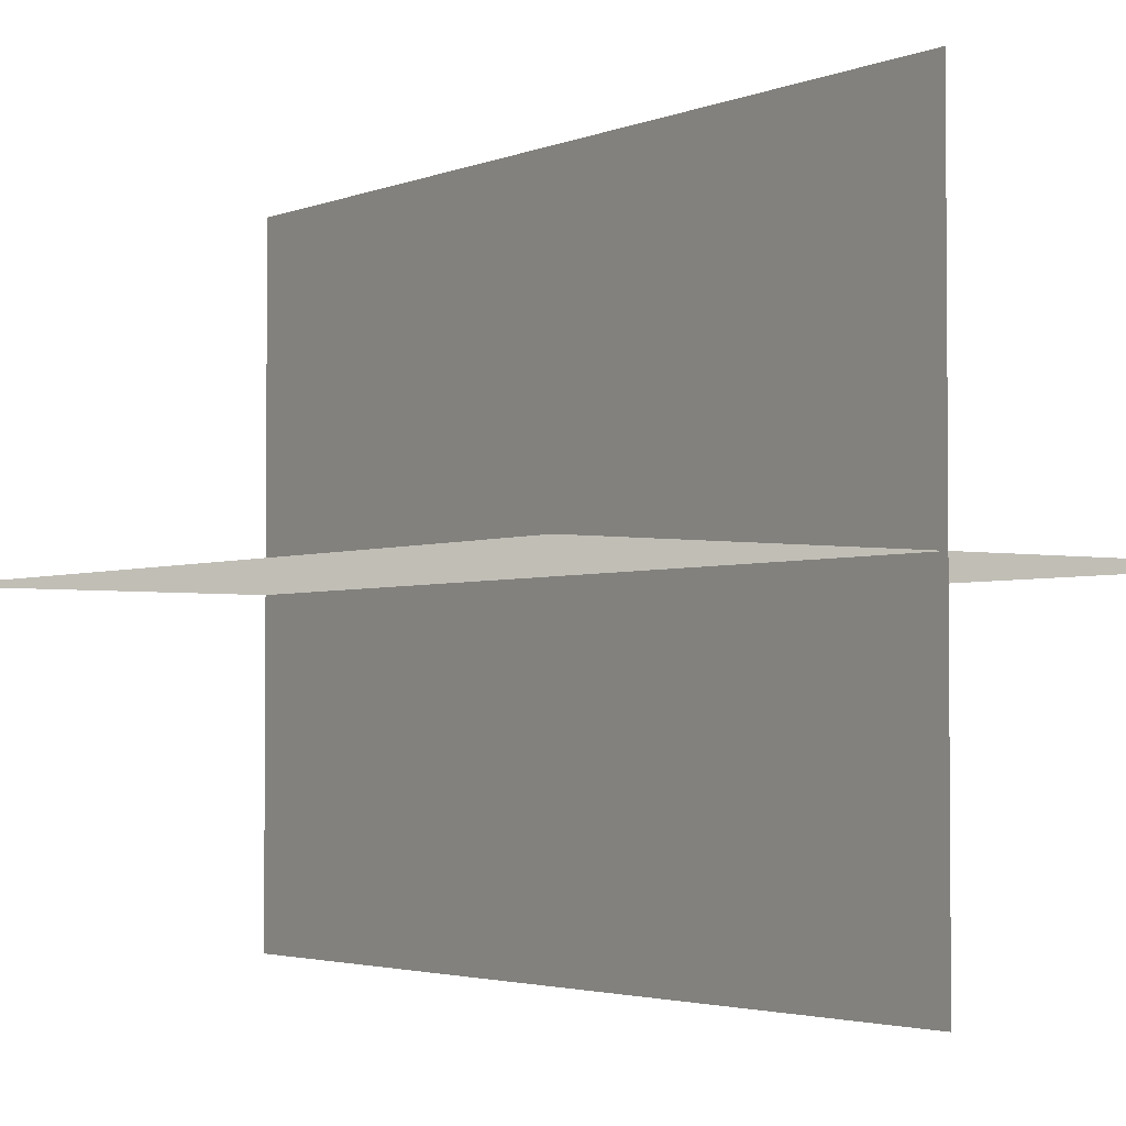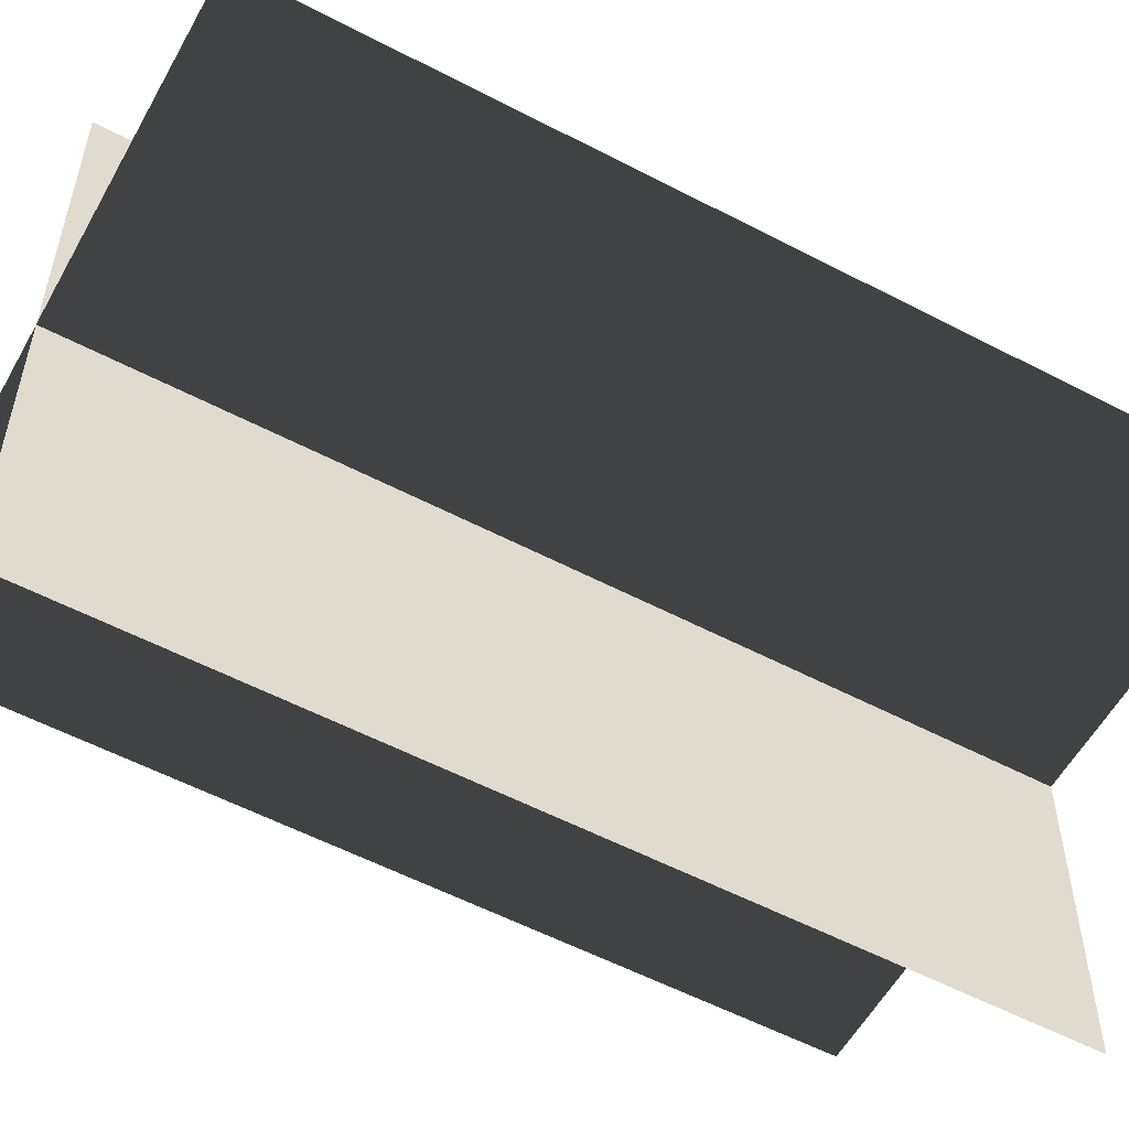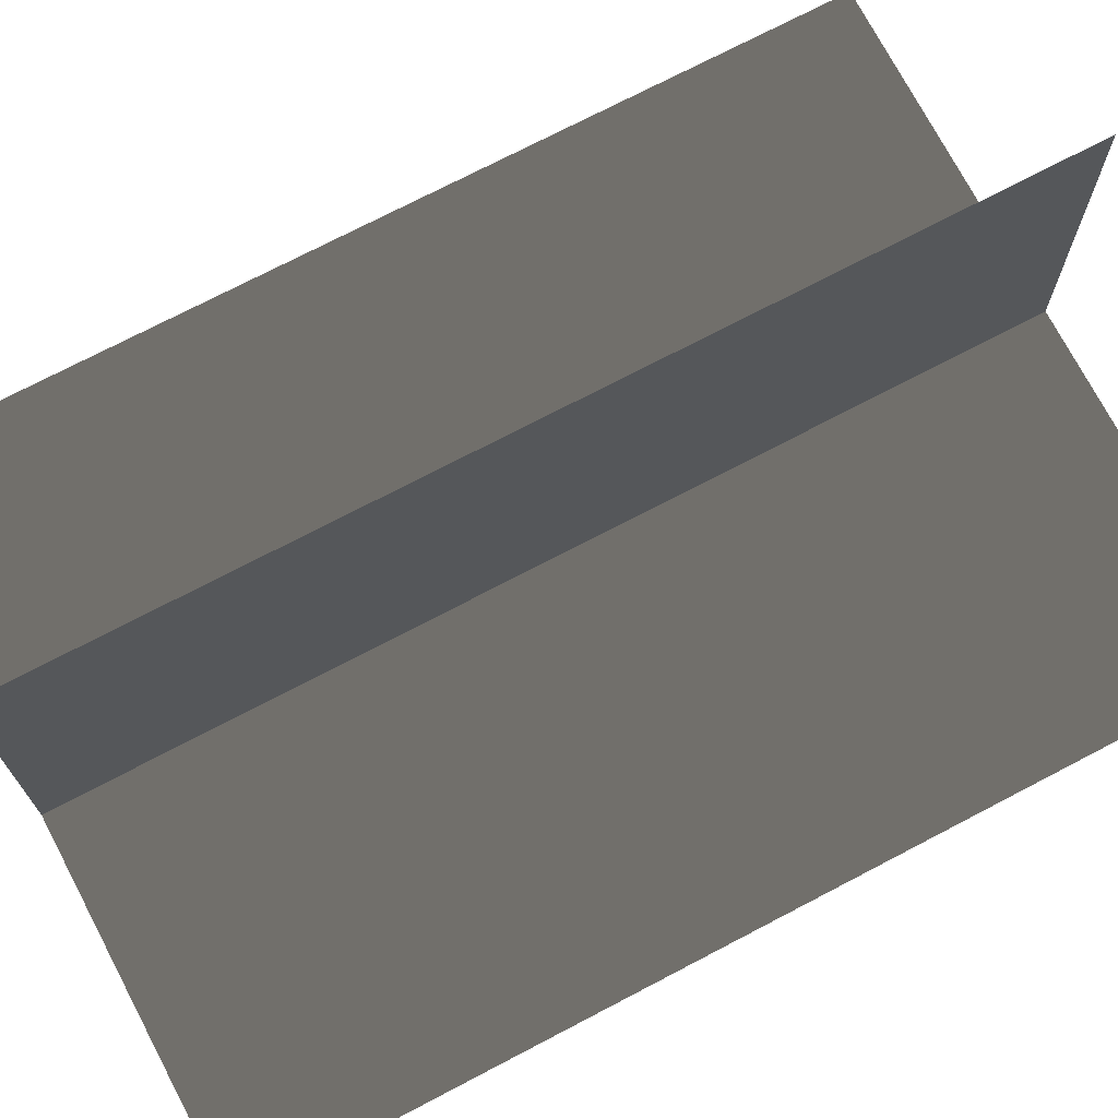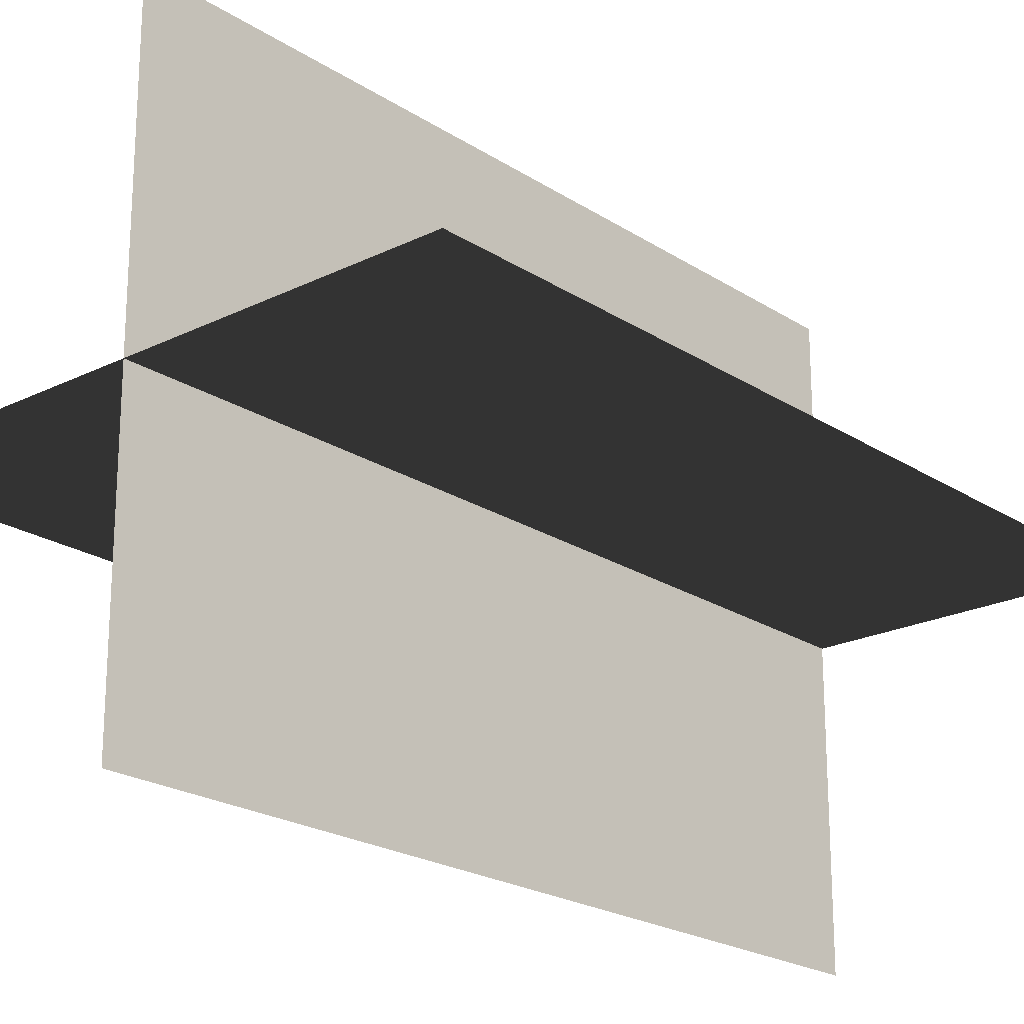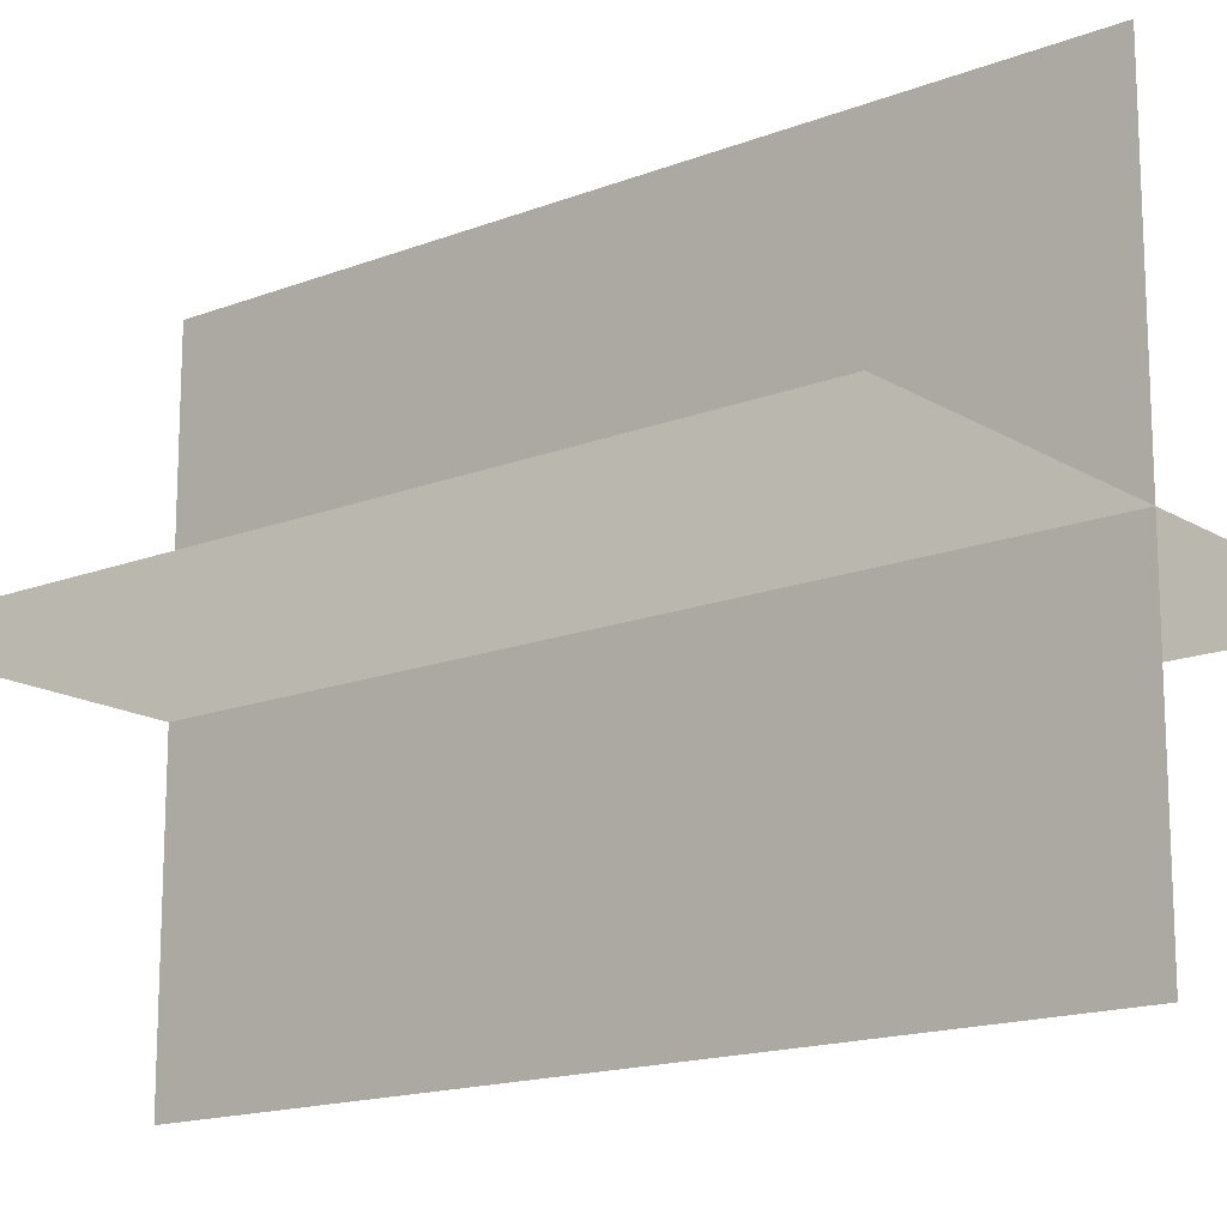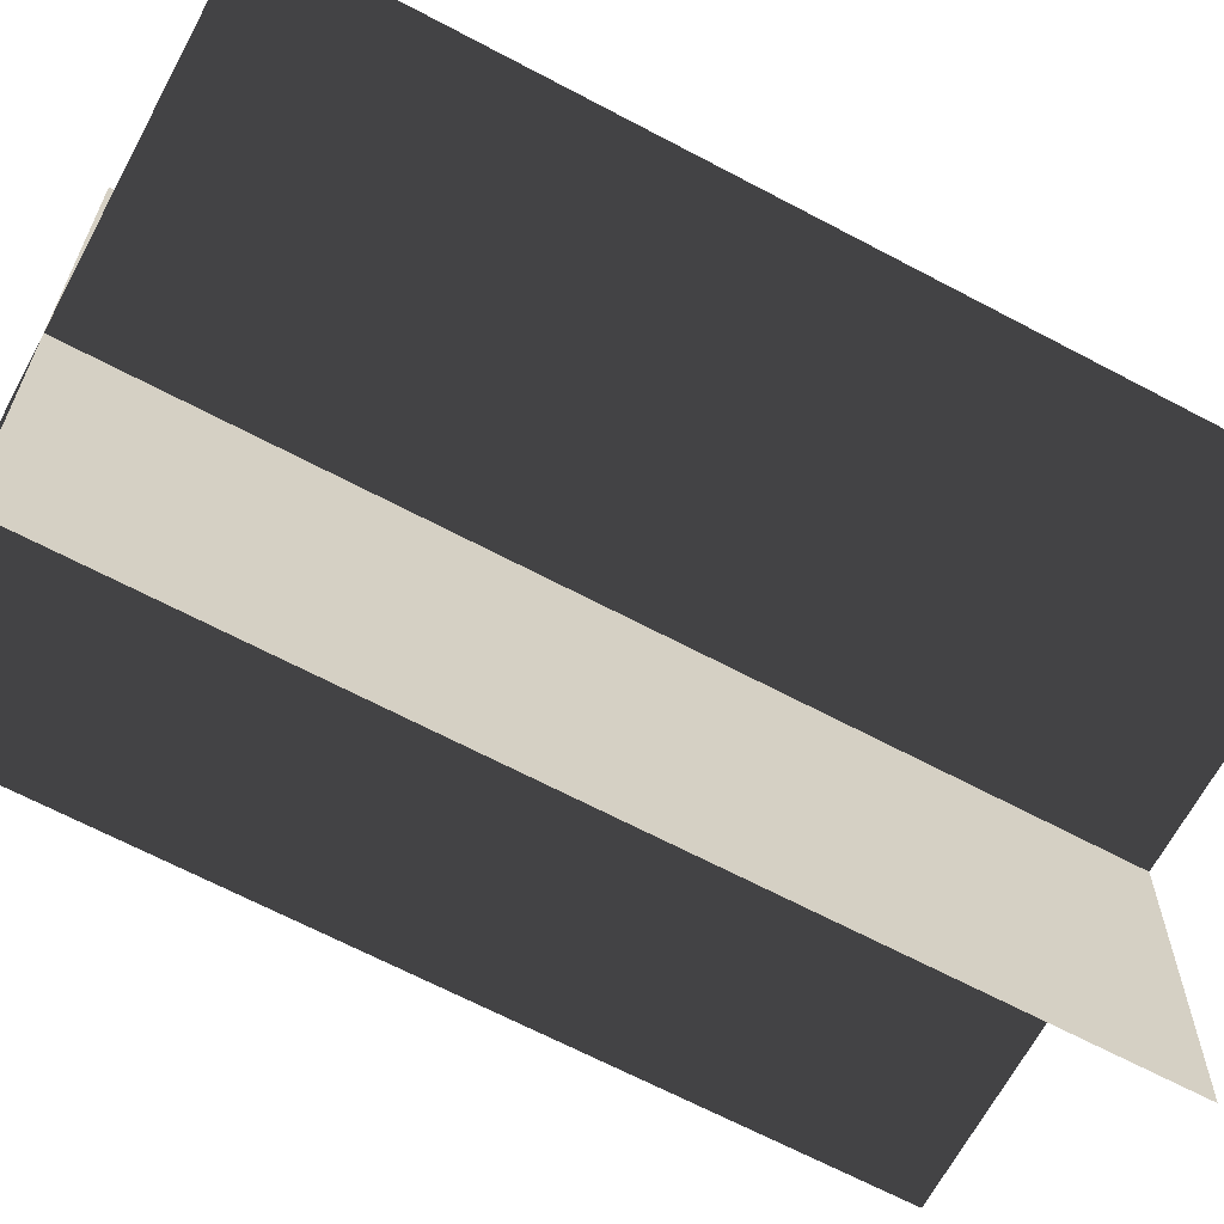
<metadata>
{"format":"obj","ext":"obj","renderer":"f3d","projection":"perspective","resolution":1024,"background":"white","views":[{"elev":-2.9,"azim":144.3,"up":"+Y"},{"elev":-56.3,"azim":61.3,"up":"+Y"},{"elev":72.9,"azim":-117.7,"up":"+Y"},{"elev":-21.5,"azim":41.2,"up":"+Y"},{"elev":-16.0,"azim":128.8,"up":"+Y"},{"elev":-65.9,"azim":61.9,"up":"+Y"}]}
</metadata>
<code>
v 0.005386 0.1548 1.808e-06
v 0.005386 0.1548 0.4323
v 0.005386 -0.1631 1.512e-06
v 0.005386 -0.1631 0.4323
v -0.1562 -0.009193 1.655e-06
v -0.1562 -0.009194 0.4323
v 0.1617 -0.009193 1.655e-06
v 0.1617 -0.009194 0.4323
g Palm_Tree_23810_420
f 1 3 2
f 2 3 4
f 5 7 6
f 6 7 8

</code>
